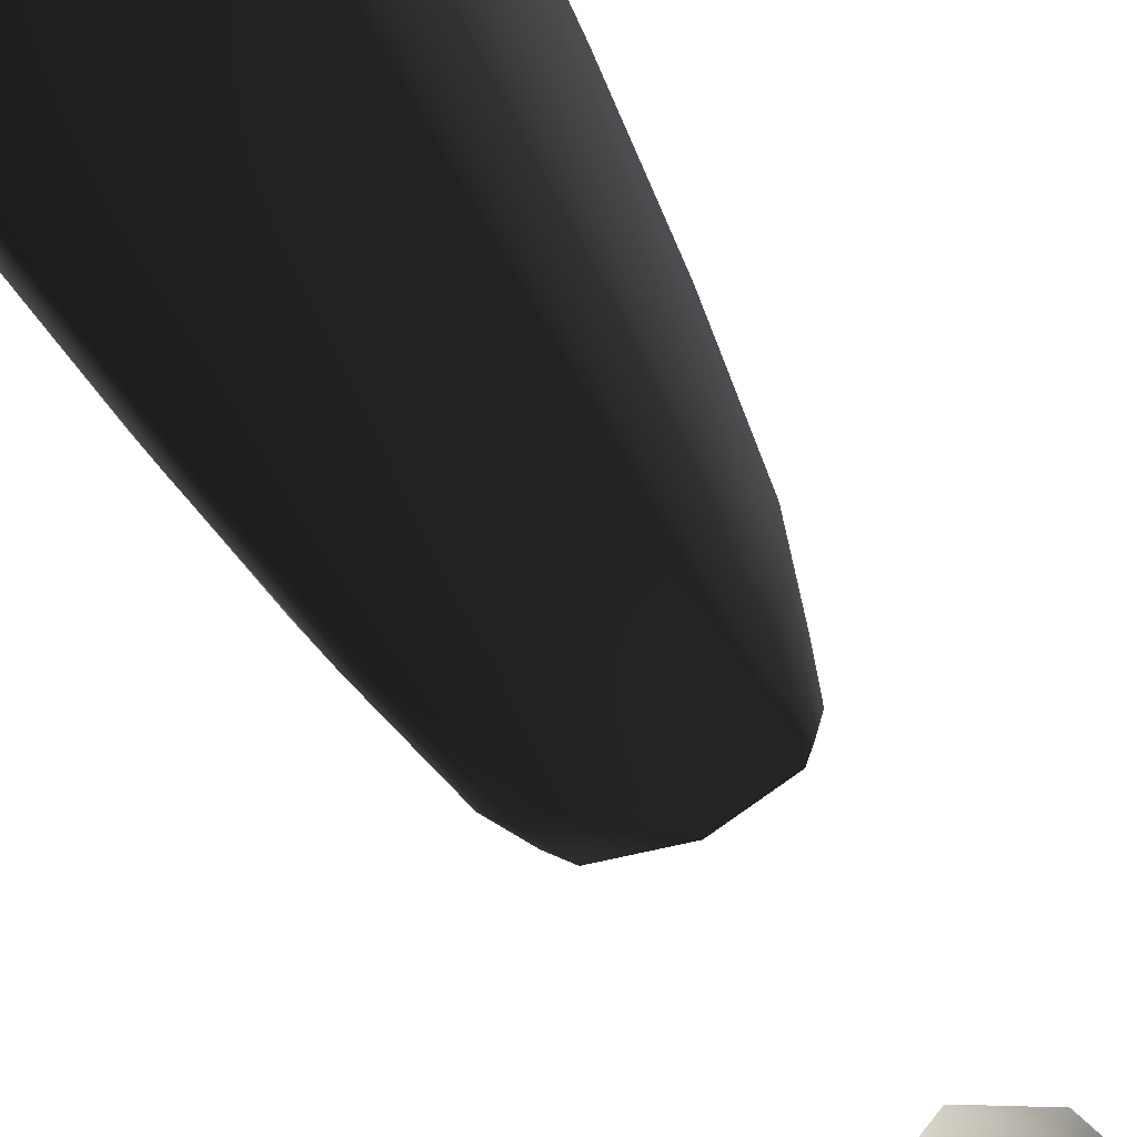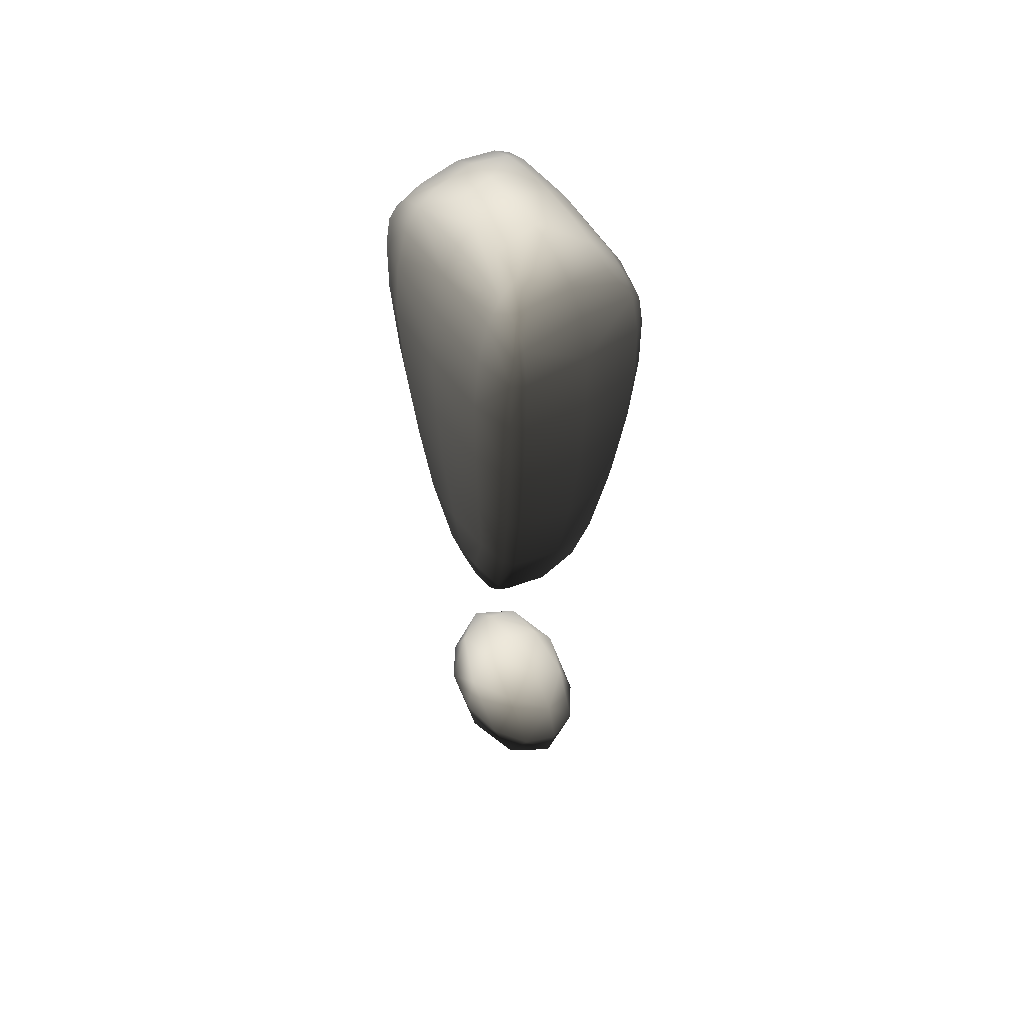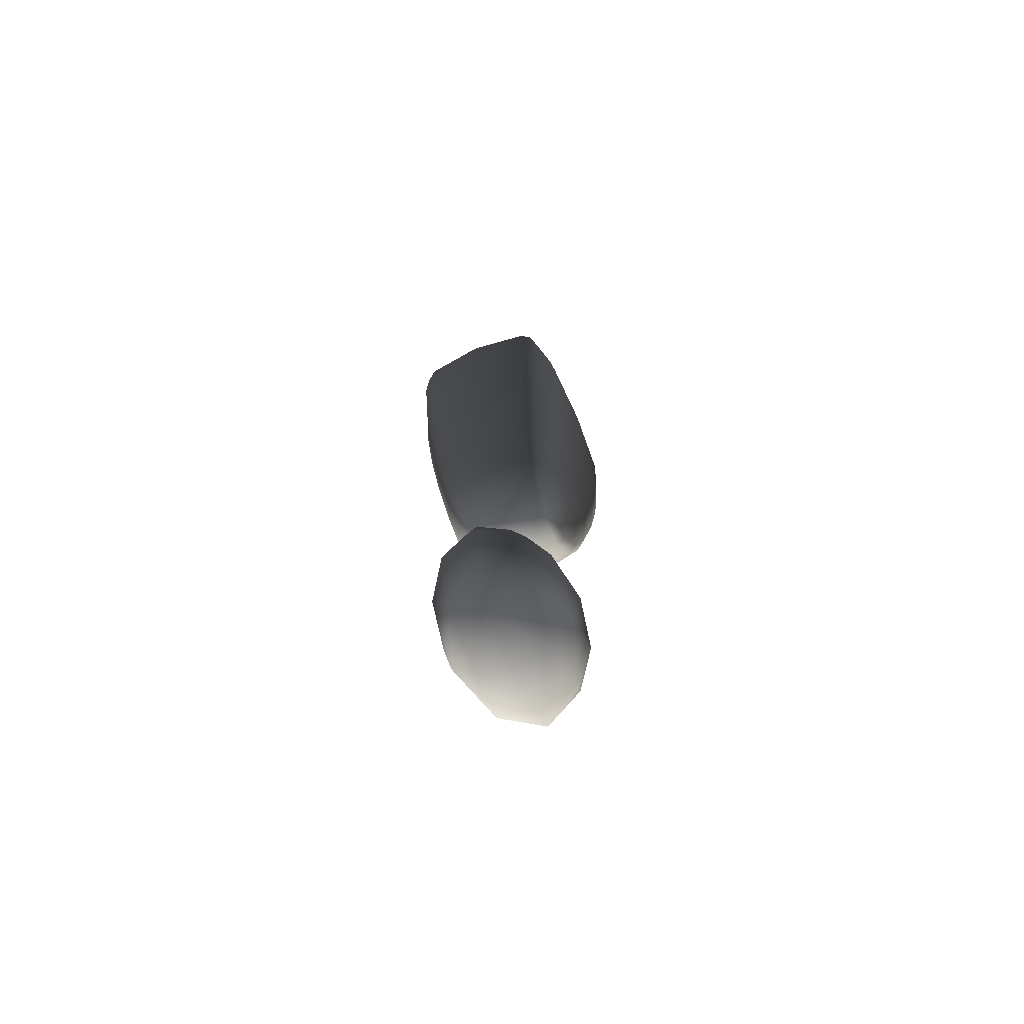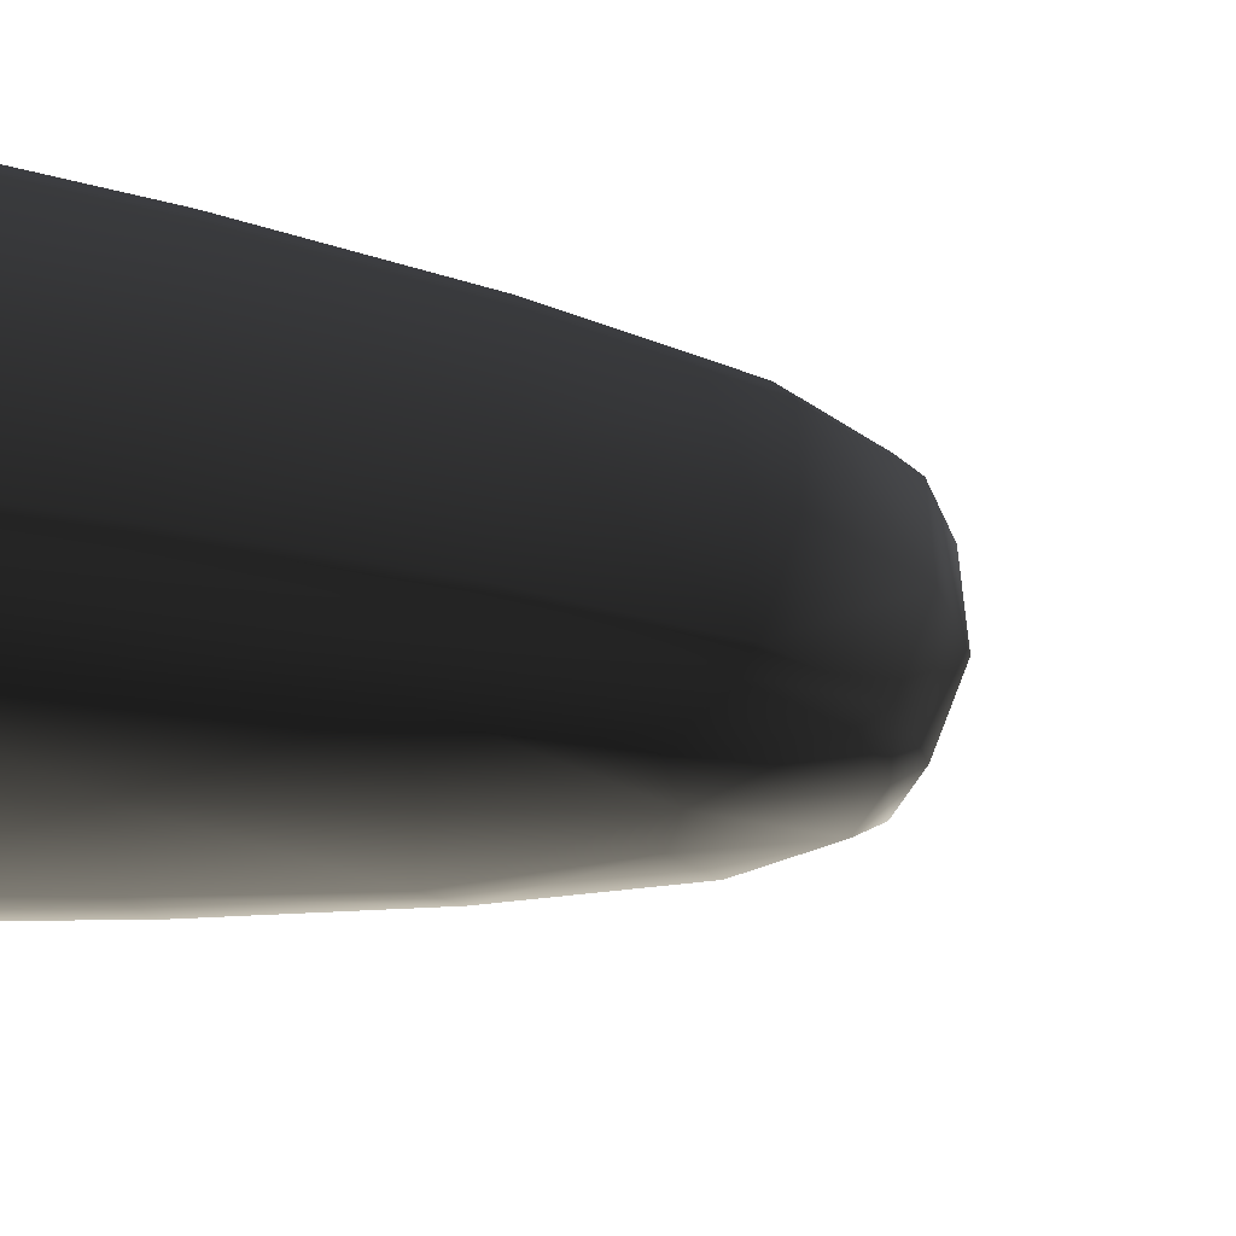
<metadata>
{"format":"obj","ext":"obj","renderer":"f3d","projection":"perspective","resolution":1024,"background":"white","views":[{"elev":-58.3,"azim":-152.3,"up":"+Z"},{"elev":54.2,"azim":146.5,"up":"+Y"},{"elev":-74.0,"azim":22.6,"up":"+Y"},{"elev":54.3,"azim":-82.5,"up":"+Z"}]}
</metadata>
<code>
v -0.03785 0.4221 -0.01402
v -0.03098 0.4128 -0.03061
v -0.02904 0.3913 -0.01645
v 0.04031 0.6713 0.06155
v 0.03442 0.6763 0.06321
v 0.03567 0.6537 0.06793
v 0.03386 0.6886 0.05375
v 0.04322 0.6182 0.06252
v 0.0362 0.6183 0.06819
v 0.03457 0.5677 0.06425
v 0.04242 0.6525 0.06315
v 0.04154 0.5683 0.05864
v 0.0382 0.512 0.05182
v 0.03167 0.5102 0.05672
v 0.02836 0.4542 0.0462
v 0.03567 0.6537 -0.06823
v 0.03442 0.6763 -0.06351
v 0.04031 0.6713 -0.06185
v 0.04242 0.6525 -0.06345
v 0.04322 0.6182 -0.06283
v 0.0362 0.6183 -0.06849
v 0.03457 0.5677 -0.06456
v 0.02836 0.4542 -0.0465
v 0.03167 0.5102 -0.05703
v 0.0382 0.512 -0.05213
v 0.04154 0.5683 -0.05895
v 0.03433 0.4571 -0.04258
v 0.03099 0.4128 -0.03061
v 0.0238 0.3853 -0.01776
v 0.02905 0.3913 -0.01645
v 0.02834 0.3851 -0.0001519
v 0.02547 0.4082 -0.03331
v 0.03099 0.4128 0.03031
v 0.02547 0.4082 0.033
v 0.0238 0.3853 0.01746
v 0.03433 0.4571 0.04228
v 0.02905 0.3913 0.01614
v 0.02327 0.3791 -0.0001519
v 0.05134 0.6196 0.04043
v 0.04848 0.6555 0.0409
v 0.04242 0.6525 0.06315
v 0.04239 0.6796 0.04042
v 0.04031 0.6713 0.06155
v 0.03386 0.6886 0.05375
v 0.04322 0.6182 0.06252
v 0.04154 0.5683 0.05864
v 0.04997 0.5702 0.03759
v 0.0462 0.5151 0.03321
v 0.03433 0.4571 0.04228
v 0.03099 0.4128 0.03031
v 0.03785 0.4221 0.01371
v 0.04166 0.4645 0.02803
v 0.0382 0.512 0.05182
v -0.03442 0.6763 -0.06351
v -0.04031 0.6713 -0.06185
v -0.03386 0.6886 -0.05405
v -0.03567 0.6537 -0.06823
v -0.04242 0.6525 -0.06345
v -0.04322 0.6182 -0.06283
v -0.03619 0.6183 -0.06849
v -0.03457 0.5677 -0.06456
v -0.04153 0.5683 -0.05895
v -0.0382 0.512 -0.05213
v -0.03167 0.5102 -0.05703
v -0.02836 0.4542 -0.0465
v -0.03433 0.4571 -0.04258
v -0.03098 0.4128 -0.03061
v -0.02546 0.4082 -0.03331
v -0.0238 0.3853 -0.01776
v -0.02904 0.3913 -0.01645
v -0.02834 0.3851 -0.0001519
v -0.02327 0.3791 -0.0001519
v -0.0238 0.3853 0.01746
v -0.02904 0.3913 0.01614
v -0.03098 0.4128 0.03031
v -0.02546 0.4082 0.033
v -0.02836 0.4542 0.0462
v -0.03433 0.4571 0.04228
v -0.0382 0.512 0.05182
v -0.03167 0.5102 0.05672
v -0.03457 0.5677 0.06425
v -0.04153 0.5683 0.05864
v -0.04322 0.6182 0.06252
v -0.04031 0.6713 0.06155
v -0.04242 0.6525 0.06315
v -0.03567 0.6537 0.06793
v -0.03619 0.6183 0.06819
v -0.03442 0.6763 0.06321
v -0.03386 0.6886 0.05375
v -0.04031 0.6713 0.06155
v -0.02408 0.6946 0.05387
v -0.02332 0.7027 0.03921
v -0.04242 0.6525 0.06315
v -0.04239 0.6796 0.04042
v -0.03375 0.6943 0.03973
v -0.04153 0.5683 0.05864
v -0.04322 0.6182 0.06252
v -0.05134 0.6196 0.04043
v -0.04847 0.6555 0.0409
v -0.03785 0.4221 0.01371
v -0.03098 0.4128 0.03031
v -0.03433 0.4571 0.04228
v -0.04166 0.4645 0.02803
v -0.0462 0.5151 0.03321
v -0.0382 0.512 0.05182
v -0.04996 0.5702 0.03759
v 0.03398 0.1862 -0.0001519
v 0.03398 0.2173 -0.02842
v 0.03924 0.2173 -0.0001519
v 0.02148 0.1779 -0.03111
v 0.01961 0.1634 -0.0001519
v -2.185e-05 0.1634 -0.02842
v -2.185e-05 0.1551 -0.0001519
v -0.01965 0.1634 -0.0001519
v -2.185e-05 0.1634 0.02811
v 0.02148 0.1779 0.03081
v 0.03398 0.2173 0.02811
v 0.03398 0.2484 -0.0001519
v -0.02152 0.1779 0.03081
v -2.185e-05 0.1862 0.0488
v 0.01961 0.2173 0.0488
v 0.02148 0.2566 0.03081
v -0.01965 0.2173 0.0488
v -2.185e-05 0.2173 0.05638
v -2.185e-05 0.2484 0.0488
v -2.185e-05 0.2711 0.02811
v 0.01961 0.2711 -0.0001519
v -0.02152 0.2566 0.03081
v -0.03402 0.2173 0.02811
v 0.02148 0.2566 -0.03111
v -2.185e-05 0.2711 -0.02842
v -2.185e-05 0.2484 -0.04911
v -2.185e-05 0.2794 -0.0001519
v -0.01965 0.2711 -0.0001519
v -0.03402 0.2484 -0.0001519
v -0.02152 0.2566 -0.03111
v -0.01965 0.2173 -0.04911
v -2.185e-05 0.2173 -0.05668
v -0.03402 0.2173 -0.02842
v -0.03928 0.2173 -0.0001519
v -0.03402 0.1862 -0.0001519
v -0.02152 0.1779 -0.03111
v -2.185e-05 0.1862 -0.04911
v 0.01961 0.2173 -0.04911
v -0.03433 0.4571 -0.04258
v -0.03098 0.4128 -0.03061
v -0.03785 0.4221 -0.01402
v -0.04166 0.4645 -0.02833
v -0.0462 0.5151 -0.03352
v -0.0382 0.512 -0.05213
v -0.04153 0.5683 -0.05895
v -0.04242 0.6525 -0.06345
v -0.04322 0.6182 -0.06283
v -0.05134 0.6196 -0.04074
v -0.04996 0.5702 -0.0379
v -0.04847 0.6555 -0.0412
v -0.04239 0.6796 -0.04073
v -0.04031 0.6713 -0.06185
v -0.03386 0.6886 -0.05405
v -0.02333 0.7069 -0.02127
v -0.02332 0.7027 -0.03951
v -0.03375 0.6943 -0.04003
v -0.02408 0.6946 -0.05417
v 1.803e-06 0.699 -0.05457
v -0.03442 0.6763 -0.06351
v 1.803e-06 0.6829 -0.06543
v 1.803e-06 0.6575 -0.07195
v 0.03442 0.6763 -0.06351
v 0.03567 0.6537 -0.06823
v -0.03386 0.6886 -0.05405
v -0.03567 0.6537 -0.06823
v -0.03619 0.6183 -0.06849
v 0.0362 0.6183 -0.06849
v 1.803e-06 0.6198 -0.07368
v 1.803e-06 0.5673 -0.07029
v -0.03457 0.5677 -0.06456
v 0.03457 0.5677 -0.06456
v 0.03167 0.5102 -0.05703
v 1.803e-06 0.451 -0.05101
v 0.02836 0.4542 -0.0465
v 0.02547 0.4082 -0.03331
v 1.803e-06 0.5082 -0.06256
v -0.03167 0.5102 -0.05703
v 1.803e-06 0.4042 -0.03644
v 0.0238 0.3853 -0.01776
v 1.808e-06 0.3808 -0.01937
v -0.02546 0.4082 -0.03331
v -0.02836 0.4542 -0.0465
v 0.02327 0.3791 -0.0001519
v 1.813e-06 0.3743 -0.0001519
v 0.0238 0.3853 0.01746
v 1.808e-06 0.3808 0.01906
v -0.02327 0.3791 -0.0001519
v -0.0238 0.3853 -0.01776
v 0.02547 0.4082 0.033
v 1.803e-06 0.4042 0.03614
v 0.02836 0.4542 0.0462
v 1.803e-06 0.451 0.05071
v -0.02546 0.4082 0.033
v -0.0238 0.3853 0.01746
v -0.03167 0.5102 0.05672
v -0.02836 0.4542 0.0462
v -0.03619 0.6183 0.06819
v -0.03457 0.5677 0.06425
v 1.803e-06 0.5673 0.06999
v 1.803e-06 0.5082 0.06226
v 0.03167 0.5102 0.05672
v 0.03457 0.5677 0.06425
v 0.0362 0.6183 0.06819
v 1.803e-06 0.6198 0.07338
v 1.803e-06 0.6575 0.07164
v -0.03567 0.6537 0.06793
v 0.03567 0.6537 0.06793
v 0.03442 0.6763 0.06321
v 0.02409 0.6946 0.05387
v 0.03386 0.6886 0.05375
v -0.03442 0.6763 0.06321
v 1.803e-06 0.6829 0.06513
v 1.803e-06 0.699 0.05427
v 0.02332 0.7027 0.03921
v 0.03375 0.6943 0.03973
v 1.803e-06 0.7084 0.0394
v 0.02333 0.7069 0.02097
v 1.808e-06 0.7131 0.02097
v 0.02333 0.7069 -0.02127
v 0.03375 0.6943 -0.04003
v 0.02332 0.7027 -0.03951
v 0.02341 0.7081 -0.0001519
v 1.808e-06 0.7131 -0.02127
v 1.808e-06 0.715 -0.0001519
v -0.0234 0.7081 -0.0001519
v -0.02333 0.7069 0.02097
v 0.03375 0.6943 0.03973
v 0.03399 0.6985 -0.0001519
v 0.0431 0.6824 -0.0001519
v 0.04239 0.6796 -0.04073
v 0.04848 0.6555 -0.0412
v 0.04239 0.6796 0.04042
v 0.04997 0.5702 -0.0379
v 0.05134 0.6196 -0.04074
v 0.05321 0.6212 -0.0001519
v 0.04983 0.6574 -0.0001519
v 0.04848 0.6555 0.0409
v 0.05134 0.6196 0.04043
v 0.04873 0.5161 -0.0001519
v 0.05234 0.5713 -0.0001519
v 0.04997 0.5702 0.03759
v 0.0462 0.5151 0.03321
v 0.0462 0.5151 -0.03352
v 0.04166 0.4645 -0.02833
v 0.03785 0.4221 0.01371
v 0.03099 0.4128 0.03031
v 0.02905 0.3913 0.01614
v 0.03784 0.4191 -0.0001519
v 0.02905 0.3913 0.01614
v 0.02834 0.3851 -0.0001519
v 0.02905 0.3913 -0.01645
v 0.04339 0.4624 -0.0001519
v 0.04166 0.4645 0.02803
v 0.03785 0.4221 -0.01402
v 0.03099 0.4128 -0.03061
v 0.03785 0.4221 -0.01402
v 0.03433 0.4571 -0.04258
v 0.04166 0.4645 -0.02833
v 0.0462 0.5151 -0.03352
v 0.0382 0.512 -0.05213
v 0.04154 0.5683 -0.05895
v 0.05134 0.6196 -0.04074
v 0.04322 0.6182 -0.06283
v 0.04242 0.6525 -0.06345
v 0.04997 0.5702 -0.0379
v 0.04848 0.6555 -0.0412
v 0.04239 0.6796 -0.04073
v 0.04031 0.6713 -0.06185
v 0.03386 0.6886 -0.05405
v 0.03375 0.6943 -0.04003
v 0.02332 0.7027 -0.03951
v 0.02409 0.6946 -0.05417
v -0.03399 0.6985 -0.0001519
v -0.03375 0.6943 0.03973
v -0.02332 0.7027 0.03921
v 1.803e-06 0.7084 -0.03971
v -0.03375 0.6943 -0.04003
v -0.0431 0.6824 -0.0001519
v -0.04239 0.6796 0.04042
v -0.04239 0.6796 -0.04073
v -0.04847 0.6555 -0.0412
v -0.05321 0.6212 -0.0001519
v -0.05134 0.6196 -0.04074
v -0.04996 0.5702 -0.0379
v -0.04983 0.6574 -0.0001519
v -0.04847 0.6555 0.0409
v -0.05234 0.5713 -0.0001519
v -0.0462 0.5151 -0.03352
v -0.04872 0.5161 -0.0001519
v -0.04996 0.5702 0.03759
v -0.05134 0.6196 0.04043
v -0.04166 0.4645 -0.02833
v -0.04339 0.4624 -0.0001519
v -0.0462 0.5151 0.03321
v -0.04166 0.4645 0.02803
v -0.03784 0.4191 -0.0001519
v -0.03785 0.4221 0.01371
v -0.02904 0.3913 0.01614
v -0.02834 0.3851 -0.0001519
v -0.02904 0.3913 -0.01645
o talktomegreen.m2
g 0
f 1 2 3
f 4 5 6
f 5 4 7
f 8 9 10
f 6 9 8
f 8 11 6
f 6 11 4
f 10 12 8
f 13 12 10
f 10 14 13
f 13 14 15
f 16 17 18
f 18 19 16
f 16 19 20
f 20 21 16
f 22 21 20
f 23 24 25
f 25 24 22
f 22 26 25
f 20 26 22
f 23 27 28
f 25 27 23
f 29 30 31
f 28 30 29
f 29 32 28
f 28 32 23
f 33 34 35
f 15 34 33
f 33 36 15
f 15 36 13
f 35 37 33
f 31 37 35
f 35 38 31
f 31 38 29
f 39 40 41
f 41 40 42
f 42 43 41
f 44 43 42
f 41 45 39
f 39 45 46
f 46 47 39
f 48 47 46
f 49 50 51
f 51 52 49
f 49 52 48
f 48 53 49
f 46 53 48
f 54 55 56
f 55 54 57
f 57 58 55
f 59 58 57
f 57 60 59
f 59 60 61
f 61 62 59
f 63 62 61
f 61 64 63
f 63 64 65
f 65 66 63
f 67 66 65
f 65 68 67
f 67 68 69
f 69 70 67
f 71 70 69
f 69 72 71
f 71 72 73
f 73 74 71
f 75 74 73
f 73 76 75
f 75 76 77
f 77 78 75
f 79 78 77
f 77 80 79
f 79 80 81
f 81 82 79
f 83 82 81
f 84 85 86
f 86 85 83
f 83 87 86
f 81 87 83
f 86 88 84
f 88 89 90
f 91 89 88
f 89 91 92
f 93 90 94
f 94 90 89
f 89 95 94
f 92 95 89
f 96 97 98
f 98 97 93
f 93 99 98
f 94 99 93
f 100 101 102
f 102 103 100
f 104 103 102
f 102 105 104
f 104 105 96
f 96 106 104
f 98 106 96
f 107 108 109
f 110 108 107
f 111 110 107
f 112 110 111
f 113 112 111
f 113 114 112
f 113 115 114
f 113 111 115
f 111 116 115
f 111 107 116
f 107 117 116
f 107 109 117
f 118 117 109
f 118 109 108
f 115 119 114
f 115 120 119
f 115 116 120
f 116 121 120
f 116 117 121
f 122 121 117
f 122 117 118
f 120 123 119
f 120 124 123
f 120 121 124
f 125 124 121
f 125 121 122
f 125 123 124
f 126 122 127
f 126 125 122
f 126 128 125
f 128 123 125
f 128 129 123
f 119 123 129
f 127 122 118
f 127 118 130
f 127 130 131
f 131 130 132
f 133 127 131
f 133 126 127
f 133 134 126
f 134 128 126
f 134 135 128
f 135 129 128
f 133 131 134
f 131 136 134
f 131 132 136
f 132 137 136
f 132 138 137
f 136 137 139
f 135 139 140
f 136 139 135
f 134 136 135
f 135 140 129
f 141 129 140
f 141 140 139
f 141 139 142
f 142 139 137
f 142 137 143
f 143 137 138
f 143 138 144
f 132 144 138
f 130 144 132
f 119 129 141
f 114 119 141
f 114 141 142
f 114 142 112
f 112 142 143
f 112 143 110
f 143 144 110
f 110 144 108
f 130 108 144
f 118 108 130
f 145 146 147
f 147 148 145
f 145 148 149
f 149 150 145
f 151 150 149
f 152 153 154
f 154 153 151
f 151 155 154
f 149 155 151
f 154 156 152
f 152 156 157
f 157 158 152
f 159 158 157
f 160 161 162
f 157 162 159
f 159 162 161
f 161 163 159
f 164 163 161
f 165 163 164
f 164 166 165
f 165 166 167
f 167 166 168
f 168 169 167
f 163 165 170
f 167 171 165
f 172 171 167
f 167 169 173
f 173 174 167
f 167 174 172
f 172 174 175
f 175 176 172
f 175 174 173
f 173 177 175
f 175 177 178
f 179 180 181
f 178 180 179
f 179 182 178
f 178 182 175
f 175 182 183
f 183 176 175
f 183 182 179
f 181 184 179
f 181 185 186
f 186 184 181
f 187 184 186
f 179 184 187
f 187 188 179
f 179 188 183
f 189 190 186
f 186 185 189
f 189 191 192
f 192 190 189
f 193 190 192
f 186 190 193
f 193 194 186
f 186 194 187
f 195 196 192
f 192 191 195
f 195 197 198
f 198 196 195
f 199 196 198
f 192 196 199
f 199 200 192
f 192 200 193
f 201 202 198
f 198 202 199
f 203 204 205
f 205 204 201
f 201 206 205
f 198 206 201
f 207 206 198
f 198 197 207
f 207 208 205
f 205 206 207
f 205 208 209
f 209 210 205
f 205 210 203
f 203 210 211
f 211 212 203
f 211 210 209
f 209 213 211
f 211 213 214
f 215 214 216
f 217 212 211
f 211 218 217
f 214 218 211
f 219 218 214
f 214 215 219
f 219 215 220
f 220 215 44
f 44 221 220
f 42 221 44
f 217 218 219
f 220 222 219
f 223 220 221
f 220 223 224
f 224 222 220
f 92 222 224
f 219 222 92
f 92 91 219
f 219 91 217
f 225 226 227
f 226 225 228
f 228 225 229
f 229 230 228
f 231 230 229
f 224 230 231
f 231 232 224
f 224 232 92
f 228 230 224
f 224 223 228
f 228 223 233
f 233 234 228
f 228 234 226
f 226 234 235
f 235 236 226
f 237 236 235
f 235 234 233
f 233 238 235
f 239 240 241
f 241 240 237
f 237 242 241
f 235 242 237
f 243 242 235
f 235 238 243
f 241 242 243
f 243 244 241
f 245 246 247
f 247 248 245
f 241 244 247
f 247 246 241
f 241 246 239
f 239 246 245
f 245 249 239
f 250 249 245
f 251 252 253
f 254 251 255
f 255 256 254
f 254 256 257
f 254 258 259
f 259 251 254
f 260 257 261
f 257 260 254
f 254 260 250
f 250 258 254
f 245 258 250
f 259 258 245
f 245 248 259
f 262 261 263
f 263 264 262
f 265 264 263
f 263 266 265
f 265 266 267
f 268 269 270
f 267 269 268
f 268 271 267
f 267 271 265
f 270 272 268
f 273 272 270
f 270 274 273
f 273 274 275
f 275 276 273
f 277 276 275
f 17 275 274
f 278 275 17
f 275 278 277
f 277 278 164
f 168 166 164
f 164 278 168
f 231 279 280
f 280 232 231
f 232 280 281
f 277 282 229
f 229 225 277
f 164 282 277
f 161 282 164
f 229 282 161
f 161 160 229
f 229 160 231
f 231 160 283
f 283 279 231
f 284 279 283
f 280 279 284
f 284 285 280
f 284 286 287
f 283 286 284
f 288 289 290
f 287 289 288
f 288 291 287
f 287 291 284
f 284 291 292
f 292 285 284
f 292 291 288
f 290 293 288
f 290 294 295
f 295 293 290
f 296 293 295
f 288 293 296
f 296 297 288
f 288 297 292
f 295 294 298
f 298 299 295
f 295 300 296
f 301 300 295
f 295 299 301
f 301 299 302
f 302 299 298
f 298 1 302
f 303 304 101
f 302 305 304
f 304 303 302
f 302 303 301
f 302 1 306
f 306 305 302

</code>
